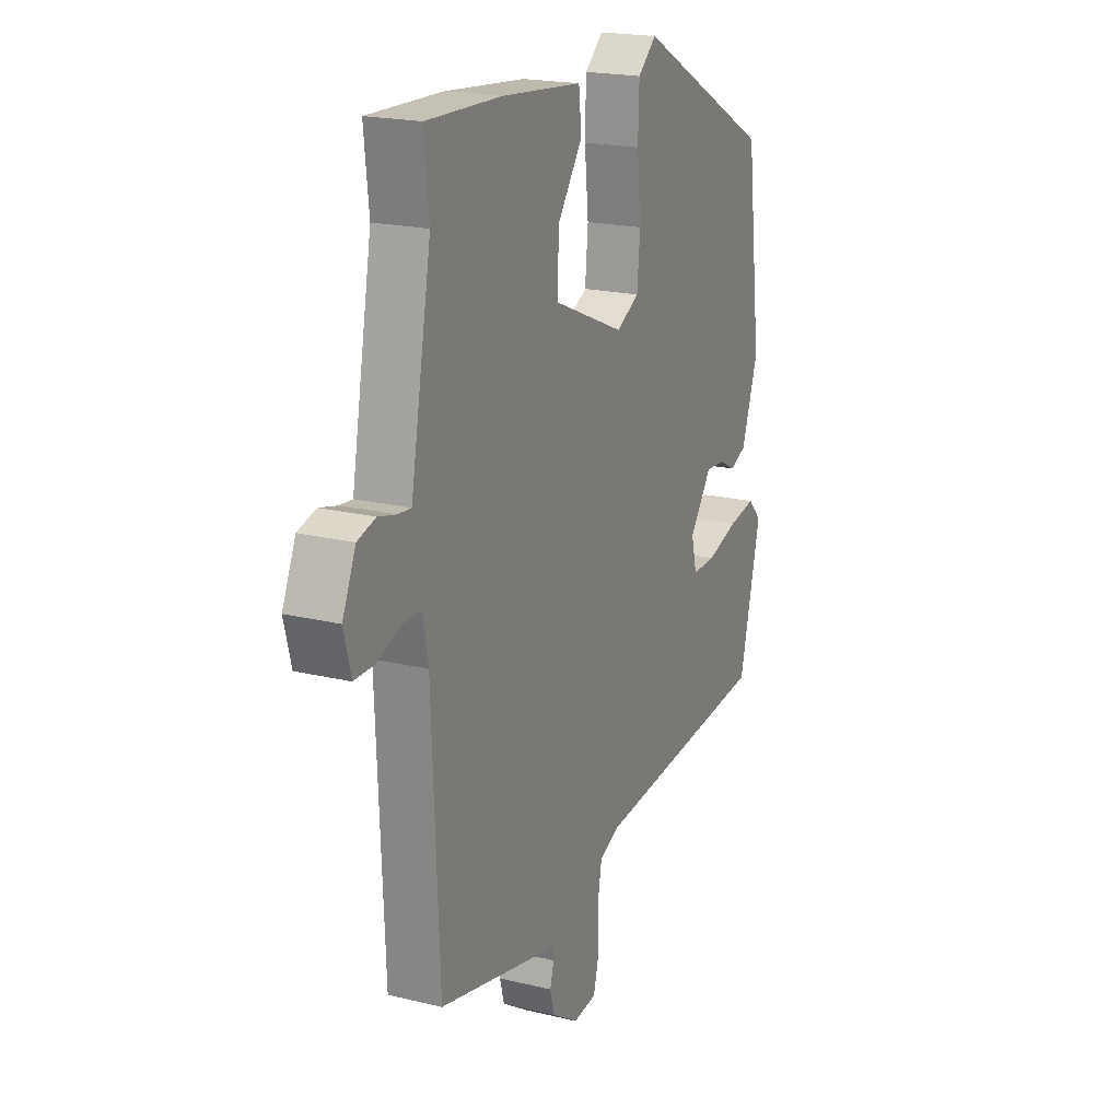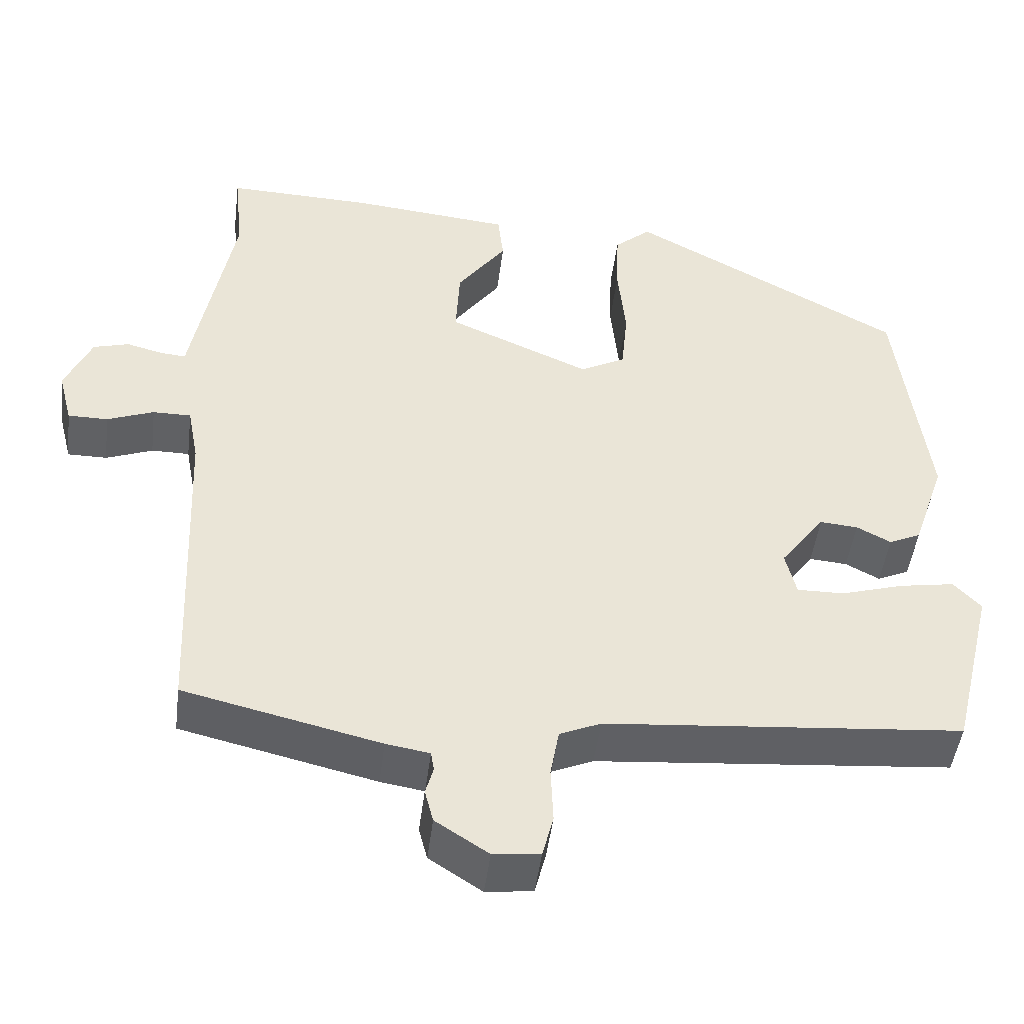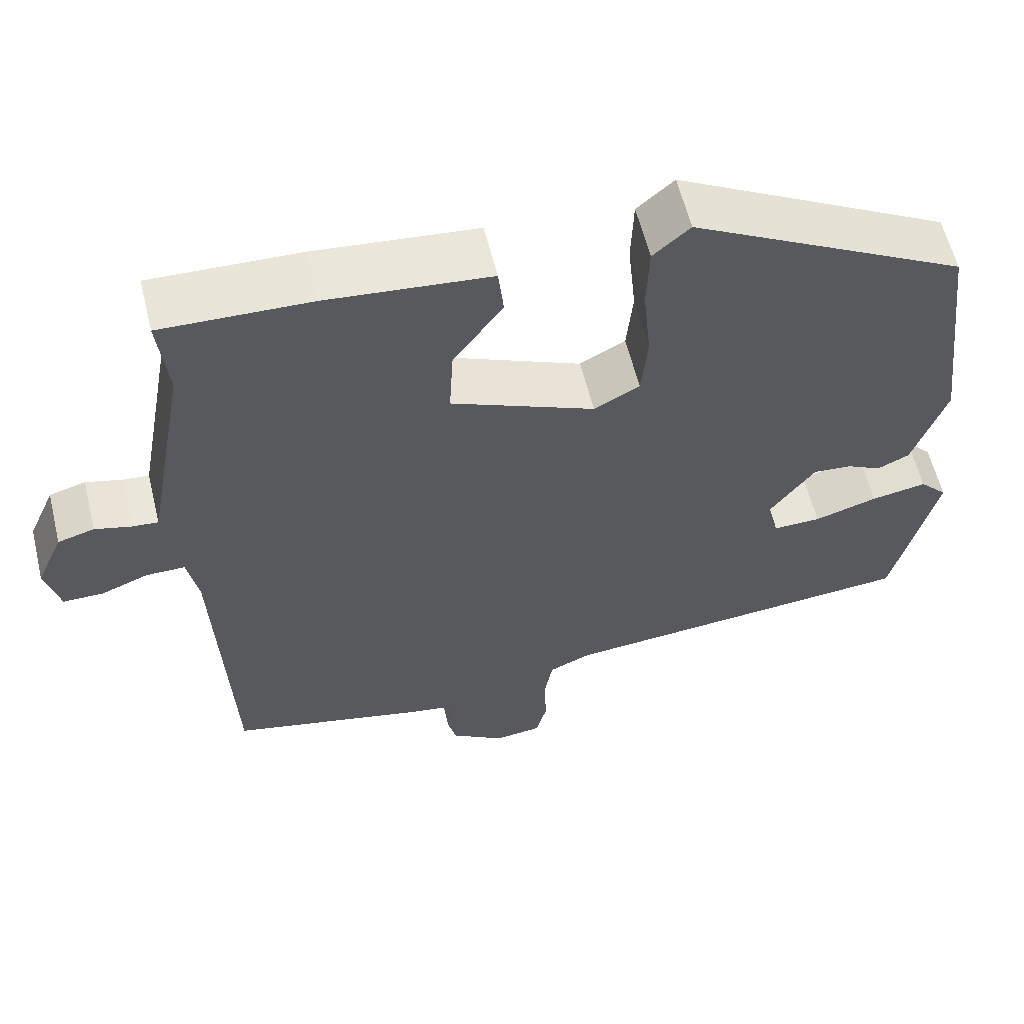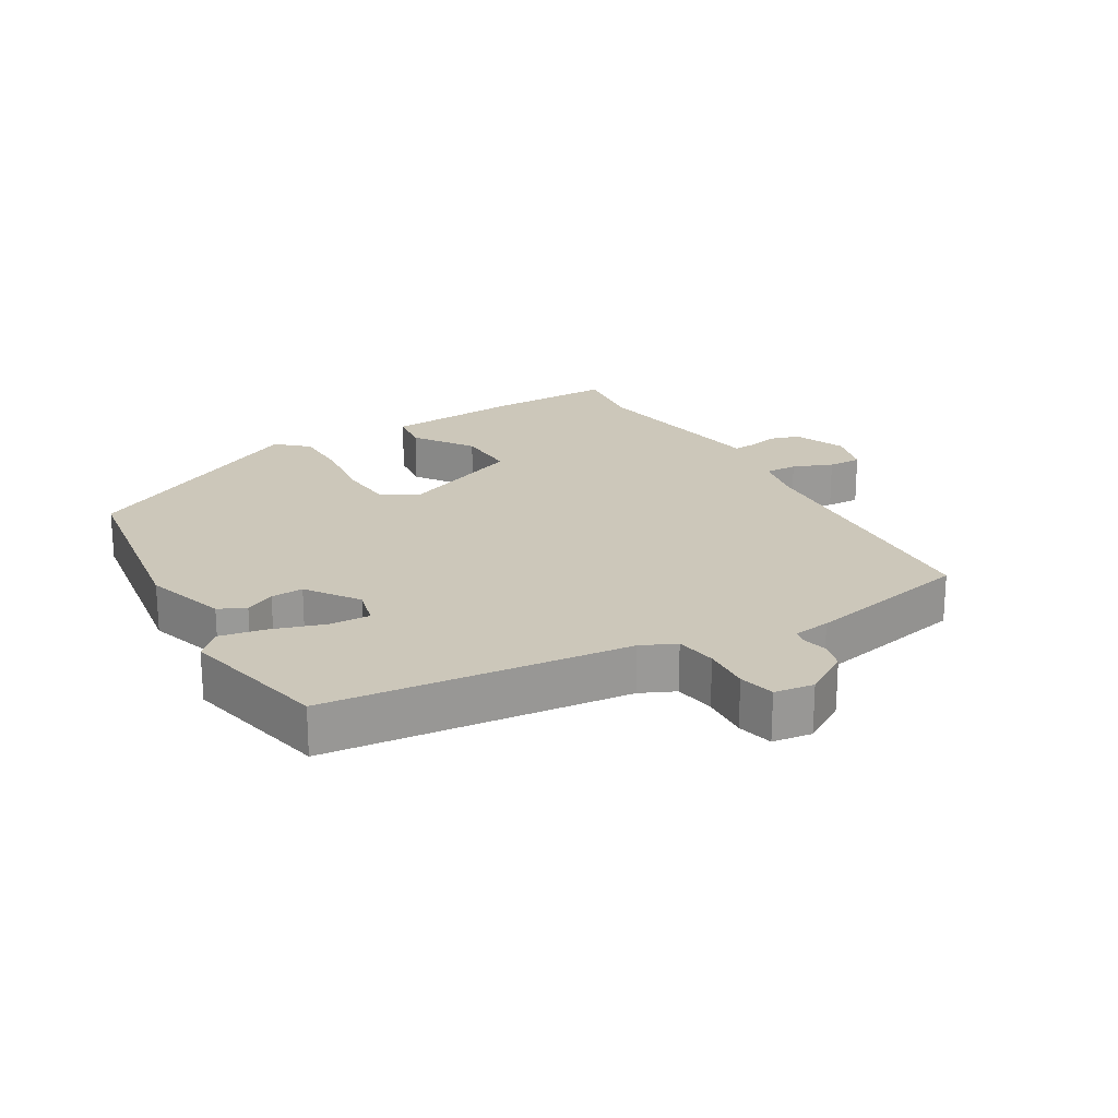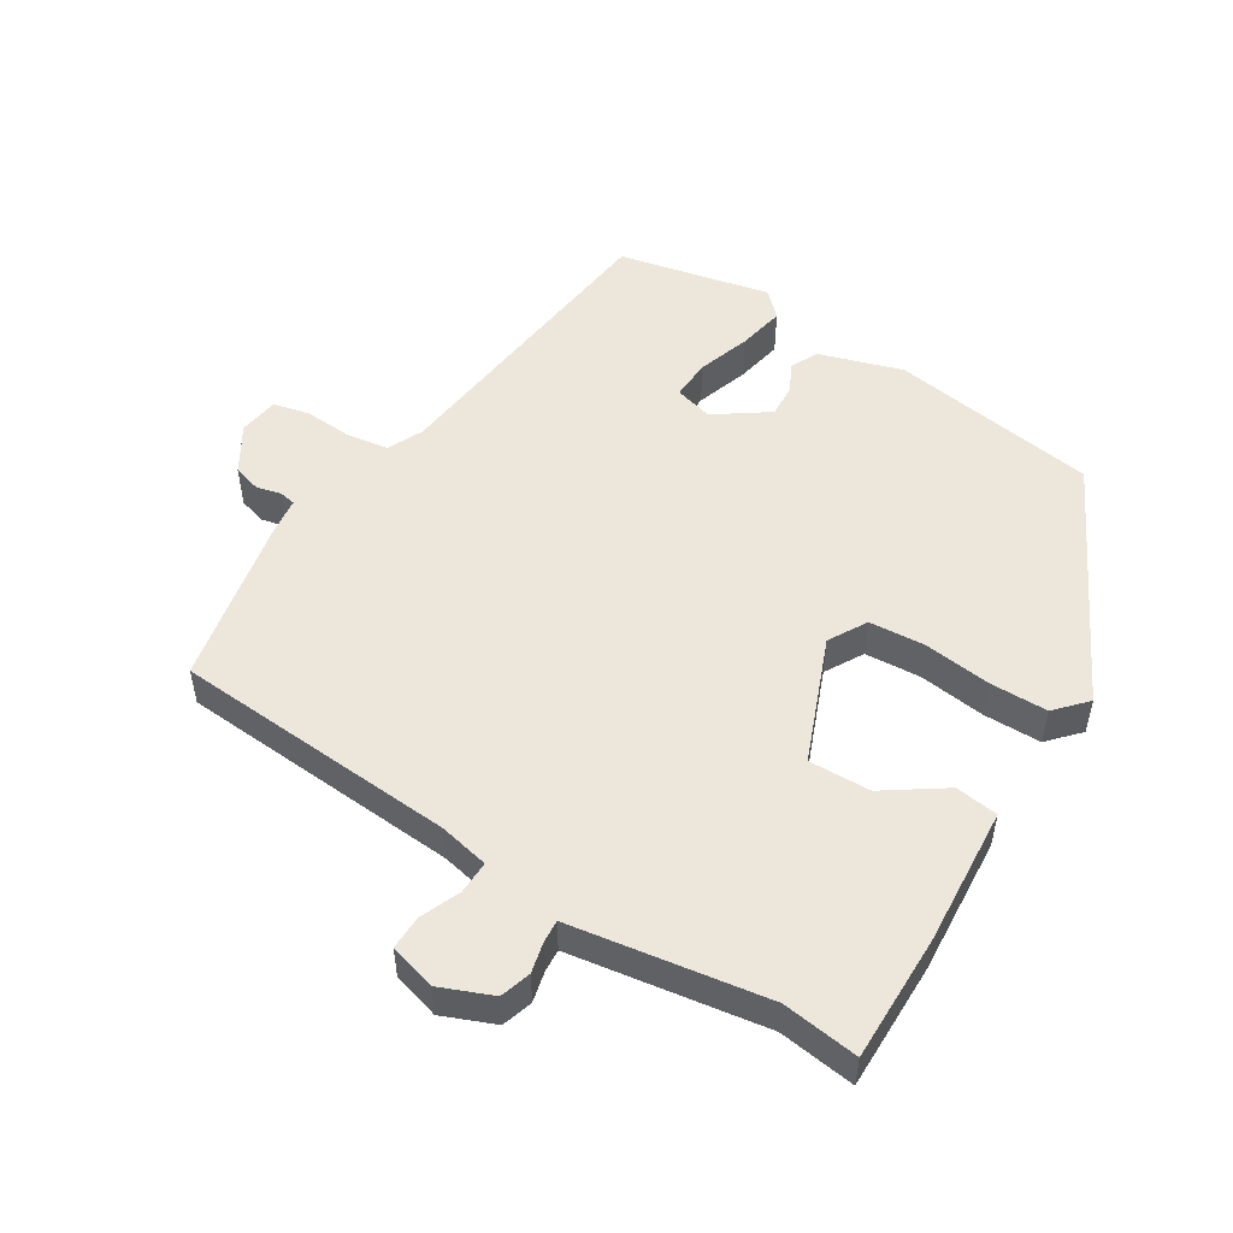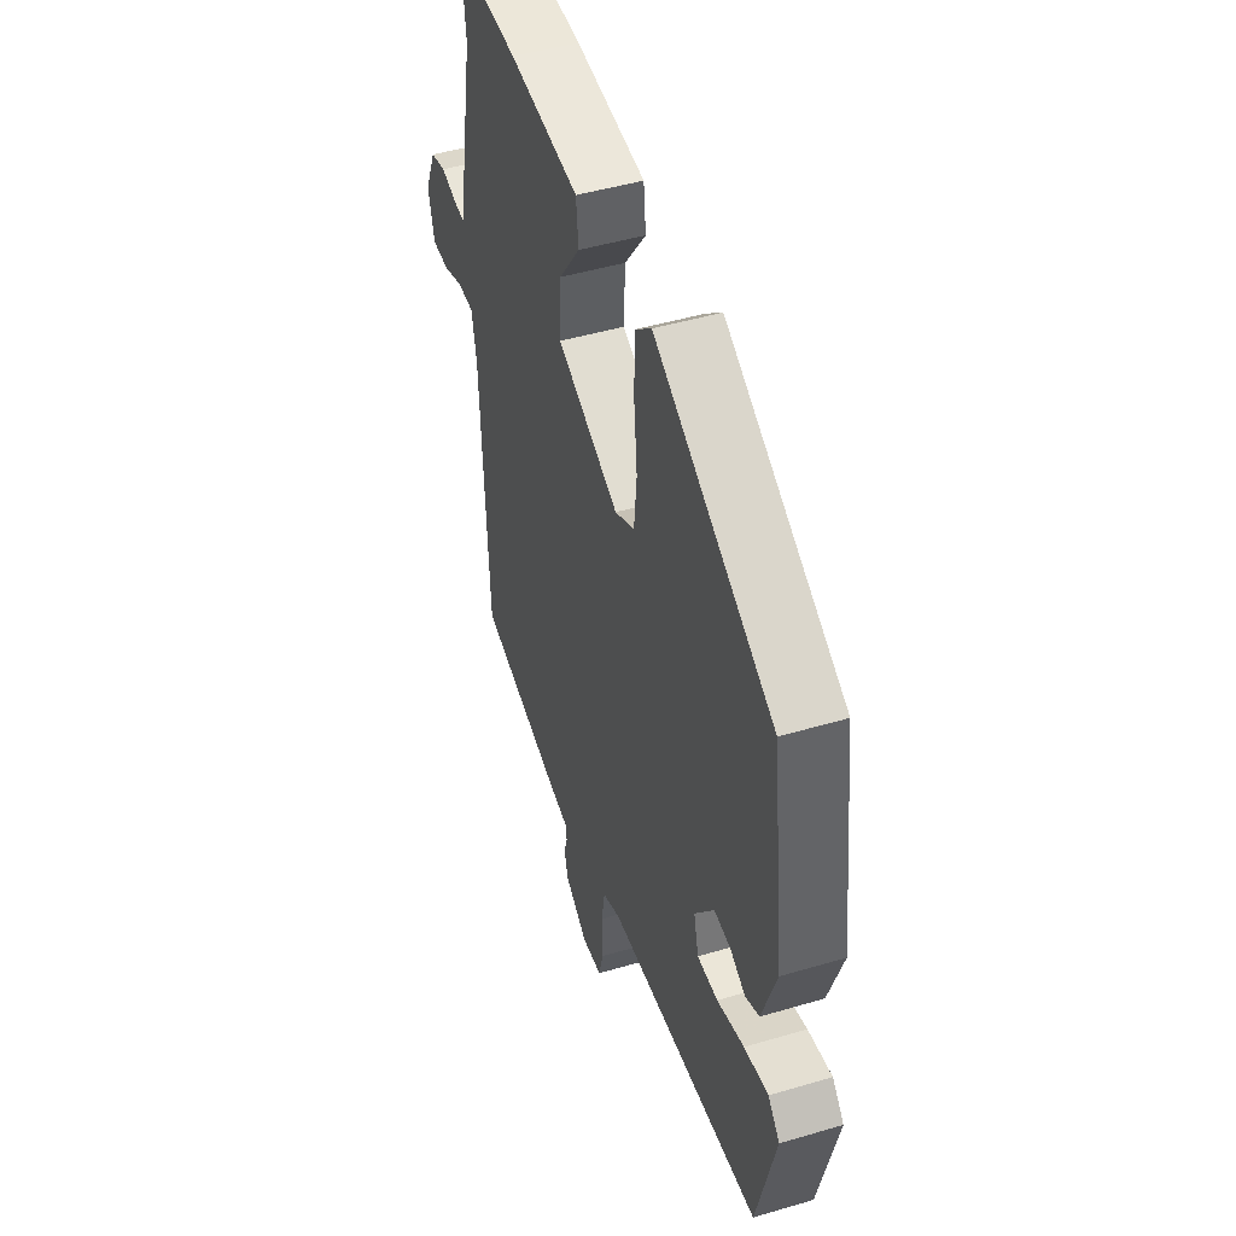
<metadata>
{"format":"obj","ext":"obj","renderer":"f3d","projection":"perspective","resolution":1024,"background":"white","views":[{"elev":20.0,"azim":-65.9,"up":"+Z"},{"elev":-46.9,"azim":-7.1,"up":"+Z"},{"elev":59.4,"azim":-13.7,"up":"+Z"},{"elev":21.5,"azim":150.8,"up":"+Y"},{"elev":51.5,"azim":-56.6,"up":"+Y"},{"elev":47.3,"azim":71.5,"up":"+Z"}]}
</metadata>
<code>
v -0.492 0.07 0.426
v -0.504 0.07 0.54
v -0.315 0.07 0.534
v -0.109 0.07 0.514
v -0.102 0.07 0.45
v -0.165 0.07 0.363
v -0.17 0.07 0.271
v 0.013 0.07 0.192
v 0.071 0.07 0.223
v 0.079 0.07 0.306
v 0.069 0.07 0.407
v 0.072 0.07 0.493
v 0.119 0.07 0.534
v 0.469 0.07 0.344
v 0.508 0.07 0.033
v 0.466 0.07 -0.09
v 0.425 0.07 -0.109
v 0.381 0.07 -0.086
v 0.332 0.07 -0.082
v 0.275 0.07 -0.159
v 0.289 0.07 -0.217
v 0.35 0.07 -0.216
v 0.43 0.07 -0.192
v 0.501 0.07 -0.18
v 0.536 0.07 -0.217
v 0.481 0.07 -0.443
v 0.022 0.07 -0.482
v -0.031 0.07 -0.505
v -0.042 0.07 -0.567
v -0.039 0.07 -0.639
v -0.053 0.07 -0.693
v -0.113 0.07 -0.7
v -0.181 0.07 -0.656
v -0.192 0.07 -0.614
v -0.182 0.07 -0.578
v -0.186 0.07 -0.553
v -0.242 0.07 -0.544
v -0.494 0.07 -0.485
v -0.512 0.07 -0.059
v -0.526 0.07 0.015
v -0.575 0.07 0.015
v -0.635 0.07 -0.008
v -0.686 0.07 -0.008
v -0.704 0.07 0.062
v -0.67 0.07 0.139
v -0.624 0.07 0.152
v -0.578 0.07 0.14
v -0.545 0.07 0.137
v -0.537 0.07 0.181
v -0.492 0 0.426
v -0.504 0 0.54
v -0.315 0 0.534
v -0.109 0 0.514
v -0.102 0 0.45
v -0.165 0 0.363
v -0.17 0 0.271
v 0.013 0 0.192
v 0.071 0 0.223
v 0.079 0 0.306
v 0.069 0 0.407
v 0.072 0 0.493
v 0.119 0 0.534
v 0.469 0 0.344
v 0.508 0 0.033
v 0.466 0 -0.09
v 0.425 0 -0.109
v 0.381 0 -0.086
v 0.332 0 -0.082
v 0.275 0 -0.159
v 0.289 0 -0.217
v 0.35 0 -0.216
v 0.43 0 -0.192
v 0.501 0 -0.18
v 0.536 0 -0.217
v 0.481 0 -0.443
v 0.022 0 -0.482
v -0.031 0 -0.505
v -0.042 0 -0.567
v -0.039 0 -0.639
v -0.053 0 -0.693
v -0.113 0 -0.7
v -0.181 0 -0.656
v -0.192 0 -0.614
v -0.182 0 -0.578
v -0.186 0 -0.553
v -0.242 0 -0.544
v -0.494 0 -0.485
v -0.512 0 -0.059
v -0.526 0 0.015
v -0.575 0 0.015
v -0.635 0 -0.008
v -0.686 0 -0.008
v -0.704 0 0.062
v -0.67 0 0.139
v -0.624 0 0.152
v -0.578 0 0.14
v -0.545 0 0.137
v -0.537 0 0.181
f 48 49 1
f 45 46 47
f 44 45 47
f 43 44 47
f 42 43 47
f 41 42 47
f 40 41 47 48
f 39 40 48 1
f 38 39 1
f 37 38 1
f 36 37 1
f 33 34 35
f 32 33 35
f 31 32 35
f 30 31 35
f 29 30 35
f 28 29 35 36
f 1 2 3
f 36 1 3
f 28 36 3
f 27 28 3
f 25 26 27
f 24 25 27
f 23 24 27
f 22 23 27
f 21 22 27
f 20 21 27
f 19 20 27
f 16 17 18
f 15 16 18
f 14 15 18
f 13 14 18
f 12 13 18
f 11 12 18
f 10 11 18
f 9 10 18 19
f 8 9 19 27
f 3 4 5 6
f 3 6 7
f 27 3 7
f 7 8 27
f 50 98 97
f 96 95 94
f 96 94 93
f 96 93 92
f 96 92 91
f 96 91 90
f 97 96 90 89
f 50 97 89 88
f 50 88 87
f 50 87 86
f 50 86 85
f 84 83 82
f 84 82 81
f 84 81 80
f 84 80 79
f 84 79 78
f 85 84 78 77
f 52 51 50
f 52 50 85
f 52 85 77
f 52 77 76
f 76 75 74
f 76 74 73
f 76 73 72
f 76 72 71
f 76 71 70
f 76 70 69
f 76 69 68
f 67 66 65
f 67 65 64
f 67 64 63
f 67 63 62
f 67 62 61
f 67 61 60
f 67 60 59
f 68 67 59 58
f 76 68 58 57
f 55 54 53 52
f 56 55 52
f 56 52 76
f 76 57 56
f 1 50 51 2
f 2 51 52 3
f 3 52 53 4
f 4 53 54 5
f 5 54 55 6
f 6 55 56 7
f 7 56 57 8
f 8 57 58 9
f 9 58 59 10
f 10 59 60 11
f 11 60 61 12
f 12 61 62 13
f 13 62 63 14
f 14 63 64 15
f 15 64 65 16
f 16 65 66 17
f 17 66 67 18
f 18 67 68 19
f 19 68 69 20
f 20 69 70 21
f 21 70 71 22
f 22 71 72 23
f 23 72 73 24
f 24 73 74 25
f 25 74 75 26
f 26 75 76 27
f 27 76 77 28
f 28 77 78 29
f 29 78 79 30
f 30 79 80 31
f 31 80 81 32
f 32 81 82 33
f 33 82 83 34
f 34 83 84 35
f 35 84 85 36
f 36 85 86 37
f 37 86 87 38
f 38 87 88 39
f 39 88 89 40
f 40 89 90 41
f 41 90 91 42
f 42 91 92 43
f 43 92 93 44
f 44 93 94 45
f 45 94 95 46
f 46 95 96 47
f 47 96 97 48
f 48 97 98 49
f 49 98 50 1

</code>
